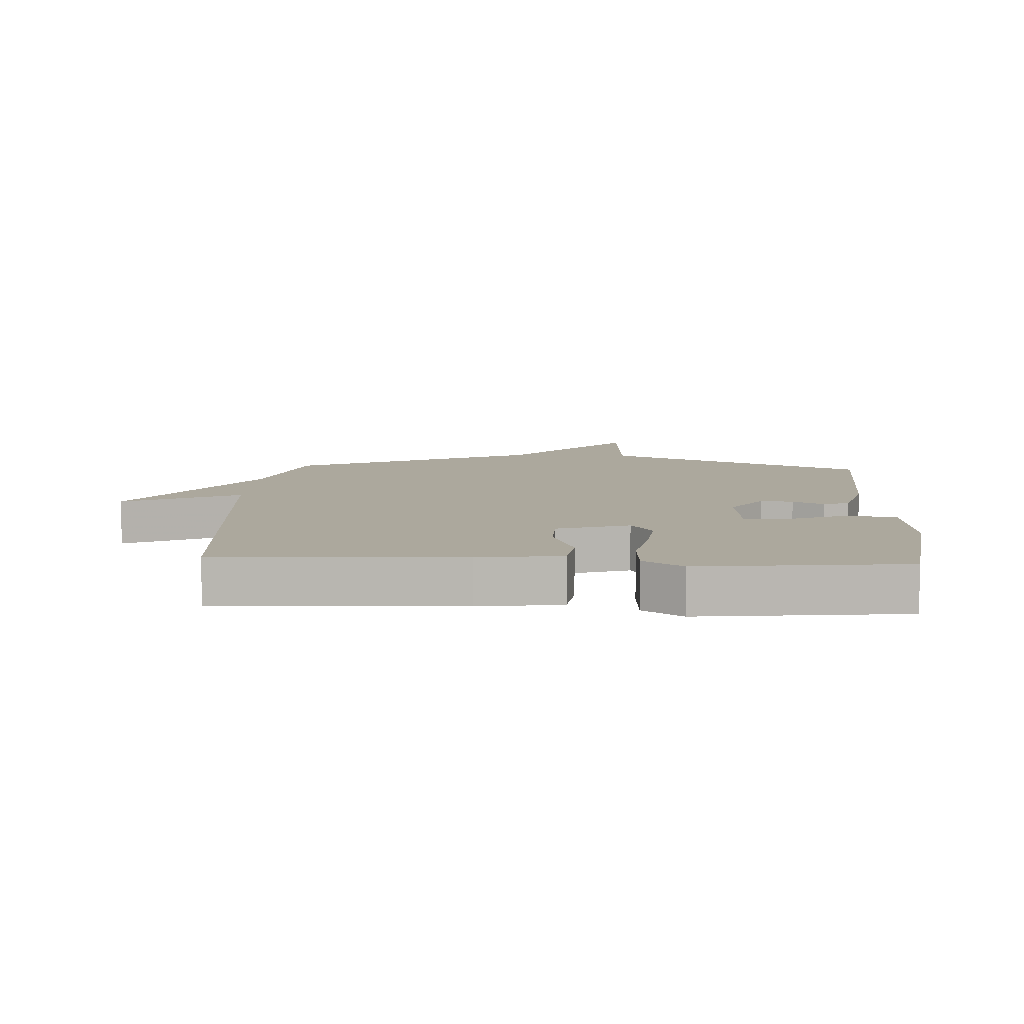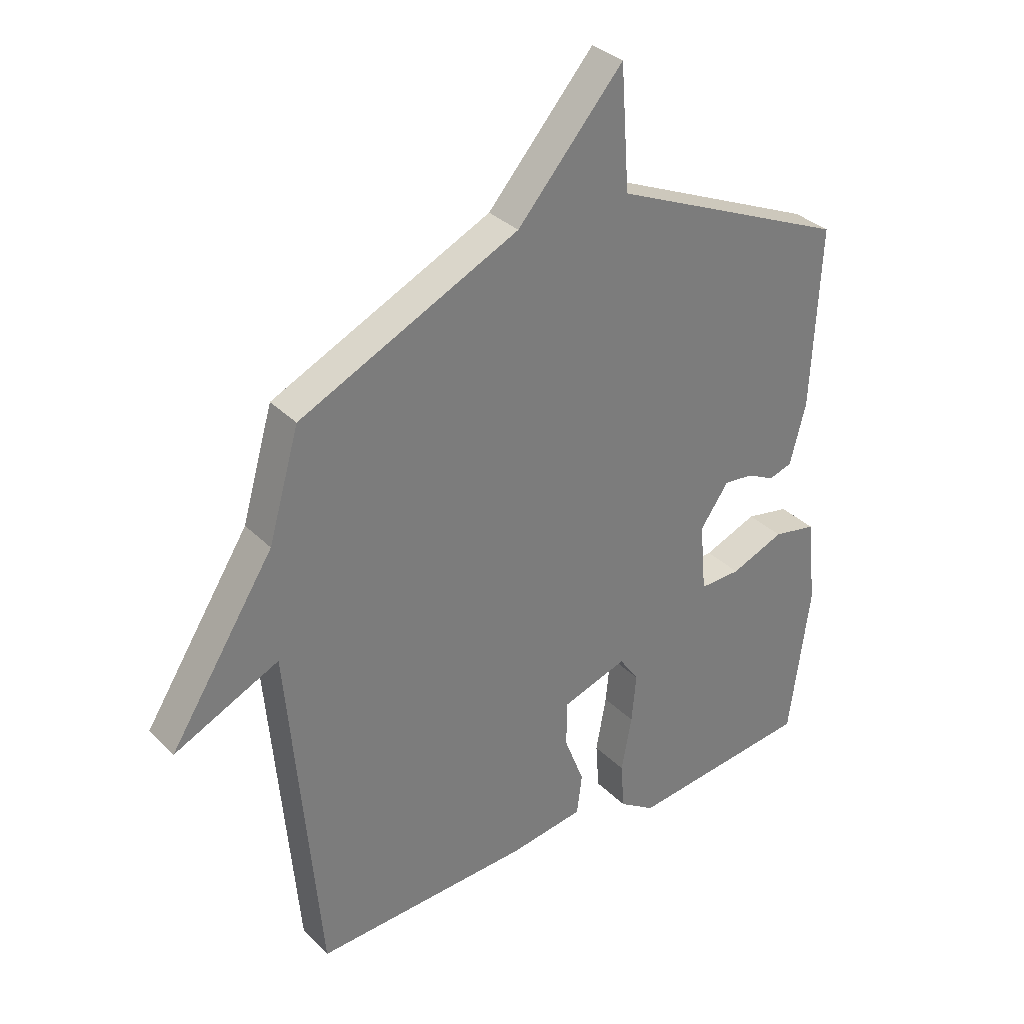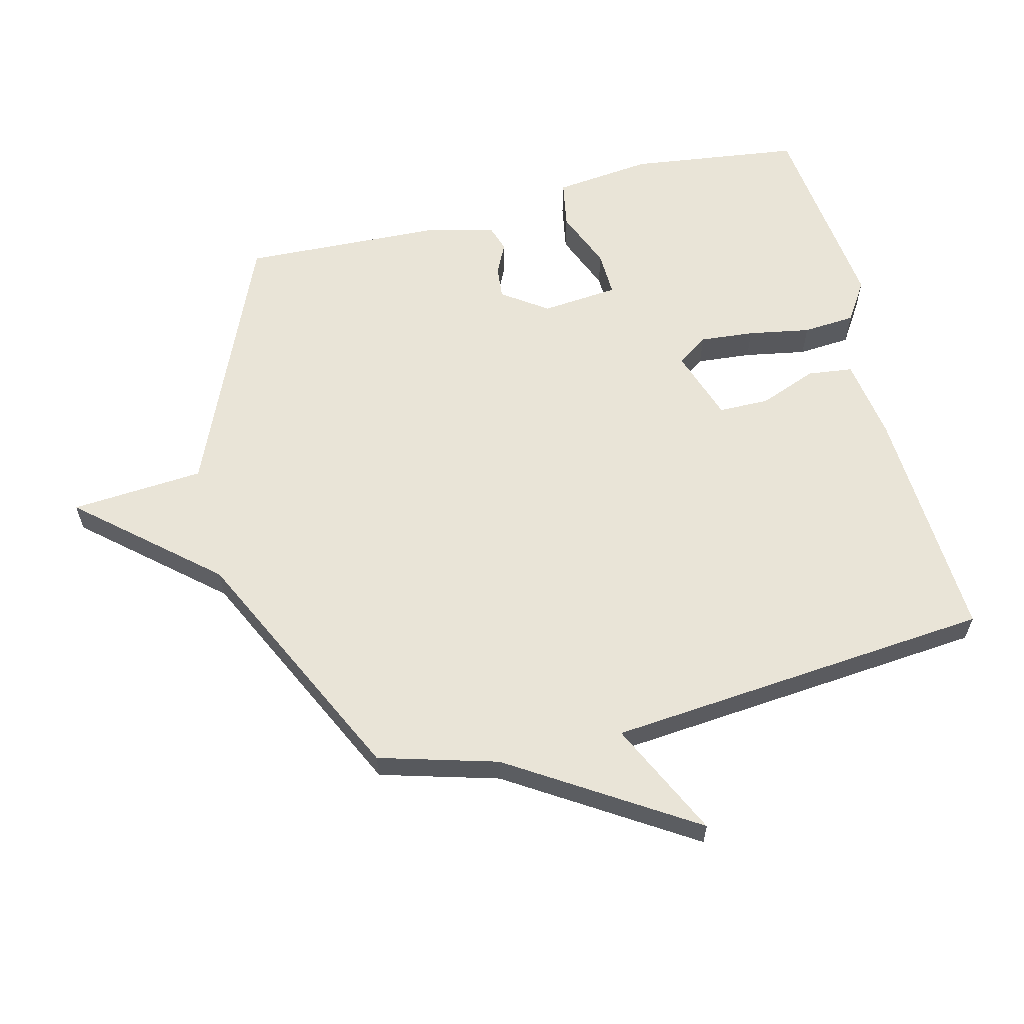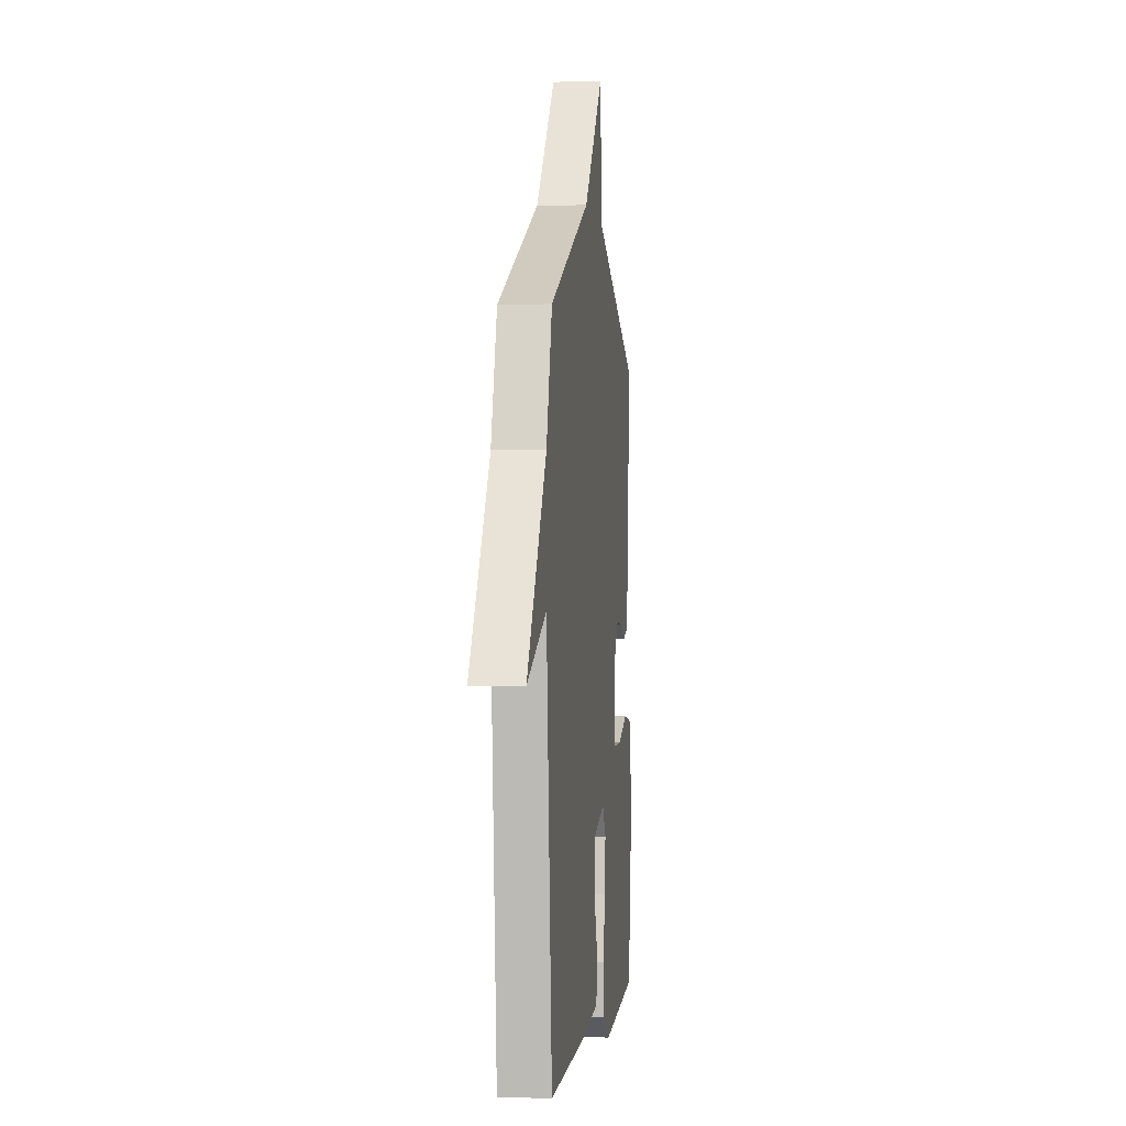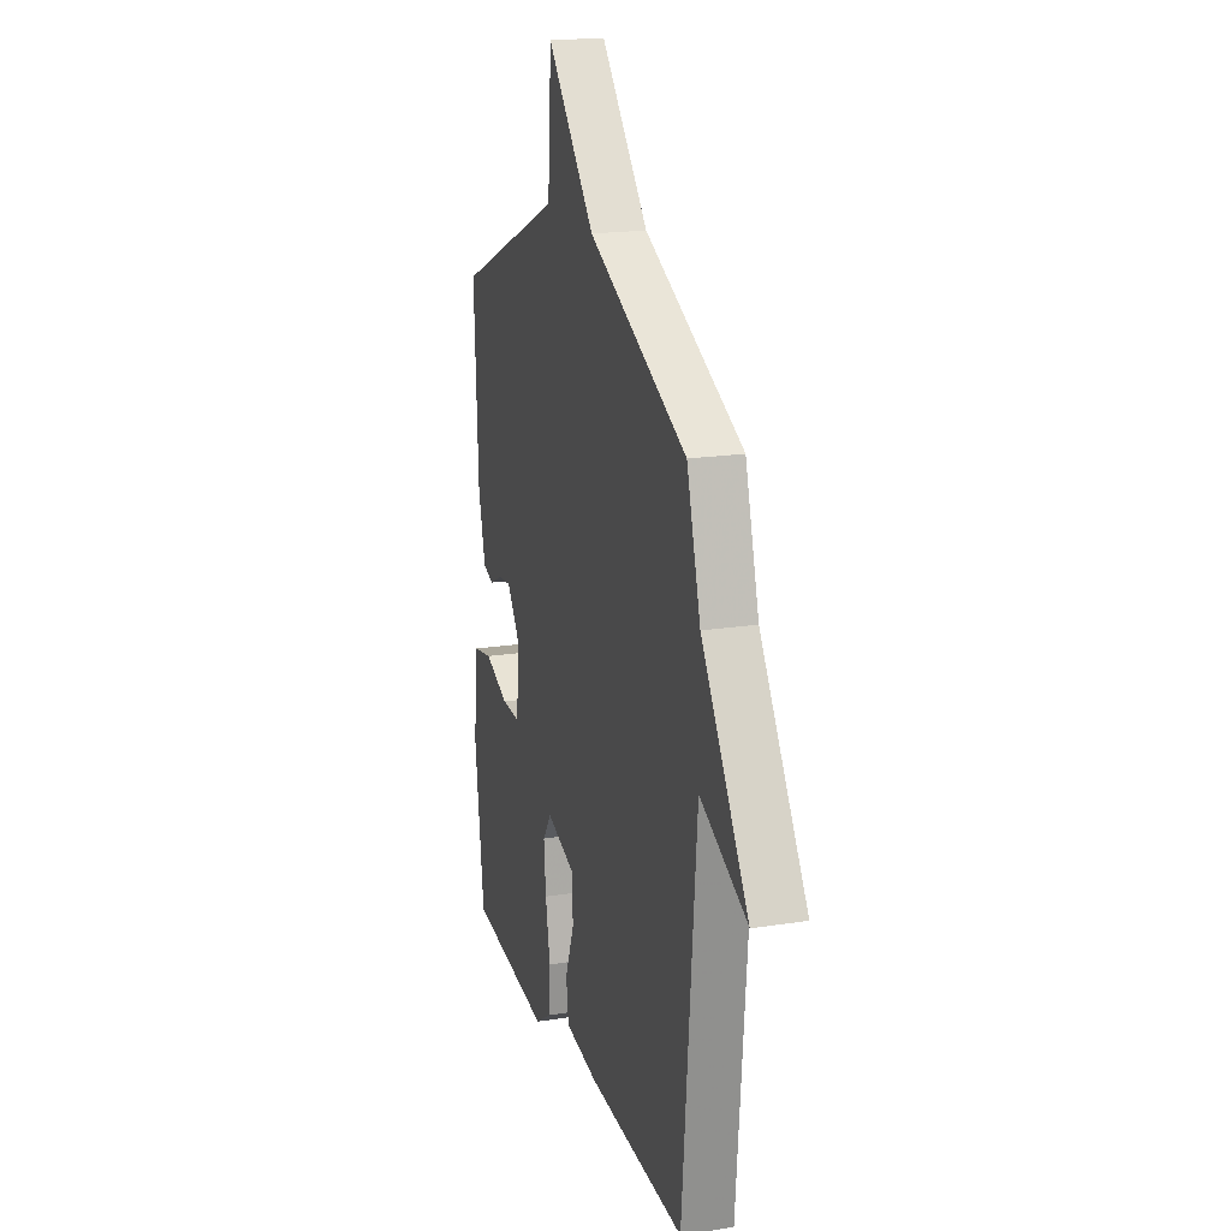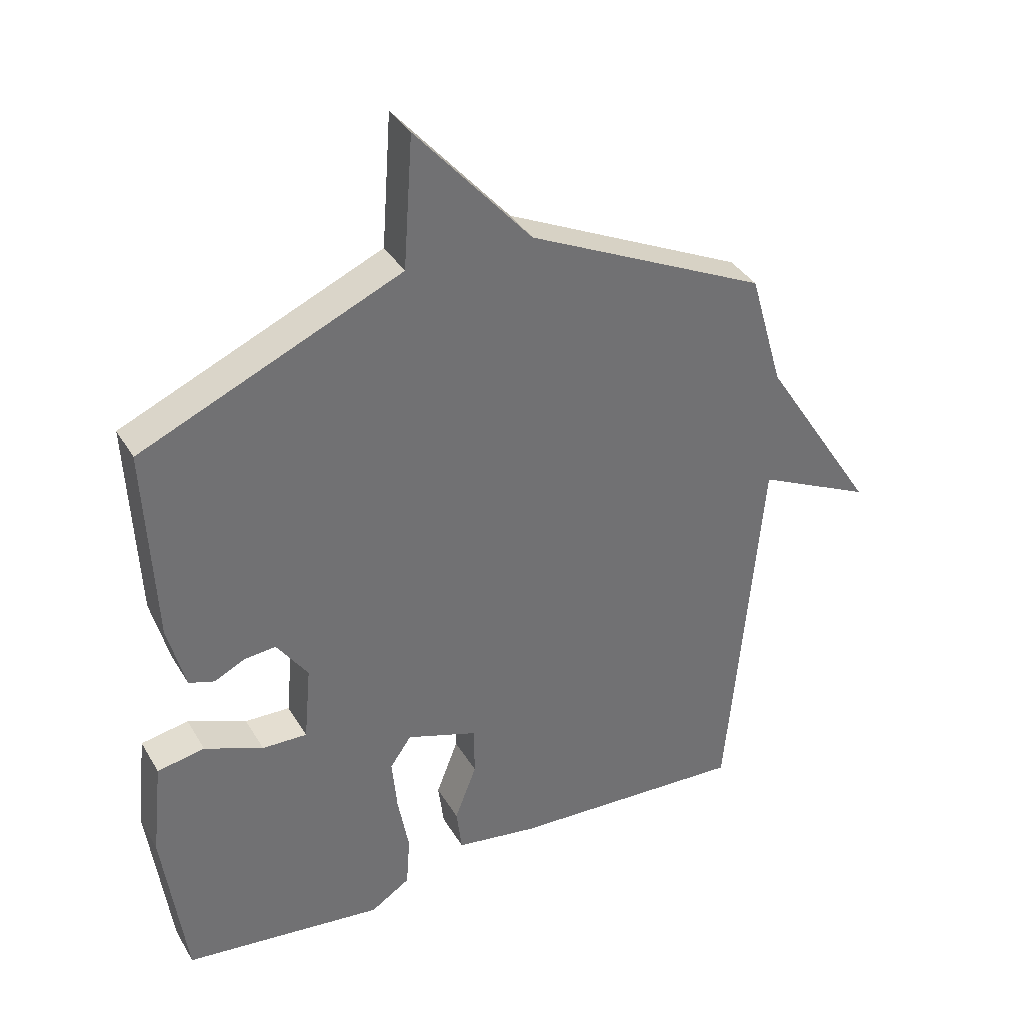
<metadata>
{"format":"obj","ext":"obj","renderer":"f3d","projection":"perspective","resolution":1024,"background":"white","views":[{"elev":8.6,"azim":-176.8,"up":"+Y"},{"elev":33.1,"azim":143.2,"up":"+Z"},{"elev":60.8,"azim":75.8,"up":"+Y"},{"elev":-0.7,"azim":97.0,"up":"+Z"},{"elev":19.0,"azim":73.4,"up":"+Z"},{"elev":36.7,"azim":-27.2,"up":"+Z"}]}
</metadata>
<code>
v 0.5 0.07 0.5
v 0.554 0.07 0.313
v 0.738 0.07 0.026
v 0.554 0.07 0.113
v 0.5 0.07 -0.5
v 0.119 0.07 -0.481
v -0.012 0.07 -0.461
v -0.021 0.07 -0.389
v 0.014 0.07 -0.298
v 0.013 0.07 -0.218
v -0.101 0.07 -0.18
v -0.135 0.07 -0.229
v -0.127 0.07 -0.315
v -0.109 0.07 -0.413
v -0.115 0.07 -0.496
v -0.178 0.07 -0.537
v -0.5 0.07 -0.5
v -0.536 0.07 -0.23
v -0.519 0.07 -0.076
v -0.443 0.07 -0.062
v -0.349 0.07 -0.1
v -0.277 0.07 -0.102
v -0.266 0.07 0.02
v -0.316 0.07 0.091
v -0.367 0.07 0.086
v -0.416 0.07 0.062
v -0.457 0.07 0.075
v -0.485 0.07 0.182
v -0.5 0.07 0.5
v -0.084 0.07 0.682
v -0.069 0.07 0.893
v 0.116 0.07 0.682
v 0.5 0 0.5
v 0.554 0 0.313
v 0.738 0 0.026
v 0.554 0 0.113
v 0.5 0 -0.5
v 0.119 0 -0.481
v -0.012 0 -0.461
v -0.021 0 -0.389
v 0.014 0 -0.298
v 0.013 0 -0.218
v -0.101 0 -0.18
v -0.135 0 -0.229
v -0.127 0 -0.315
v -0.109 0 -0.413
v -0.115 0 -0.496
v -0.178 0 -0.537
v -0.5 0 -0.5
v -0.536 0 -0.23
v -0.519 0 -0.076
v -0.443 0 -0.062
v -0.349 0 -0.1
v -0.277 0 -0.102
v -0.266 0 0.02
v -0.316 0 0.091
v -0.367 0 0.086
v -0.416 0 0.062
v -0.457 0 0.075
v -0.485 0 0.182
v -0.5 0 0.5
v -0.084 0 0.682
v -0.069 0 0.893
v 0.116 0 0.682
f 30 31 32
f 29 30 32
f 28 29 32
f 27 28 32
f 26 27 32
f 25 26 32
f 32 1 2
f 25 32 2
f 24 25 2
f 23 24 2
f 22 23 2
f 19 20 21
f 18 19 21
f 17 18 21
f 16 17 21
f 15 16 21
f 14 15 21
f 13 14 21
f 12 13 21 22
f 11 12 22
f 10 11 22 2
f 7 8 9
f 6 7 9
f 5 6 9
f 4 5 9
f 4 9 10 2
f 2 3 4
f 64 63 62
f 64 62 61
f 64 61 60
f 64 60 59
f 64 59 58
f 64 58 57
f 34 33 64
f 34 64 57
f 34 57 56
f 34 56 55
f 34 55 54
f 53 52 51
f 53 51 50
f 53 50 49
f 53 49 48
f 53 48 47
f 53 47 46
f 53 46 45
f 54 53 45 44
f 54 44 43
f 34 54 43 42
f 41 40 39
f 41 39 38
f 41 38 37
f 41 37 36
f 34 42 41 36
f 36 35 34
f 1 33 34 2
f 2 34 35 3
f 3 35 36 4
f 4 36 37 5
f 5 37 38 6
f 6 38 39 7
f 7 39 40 8
f 8 40 41 9
f 9 41 42 10
f 10 42 43 11
f 11 43 44 12
f 12 44 45 13
f 13 45 46 14
f 14 46 47 15
f 15 47 48 16
f 16 48 49 17
f 17 49 50 18
f 18 50 51 19
f 19 51 52 20
f 20 52 53 21
f 21 53 54 22
f 22 54 55 23
f 23 55 56 24
f 24 56 57 25
f 25 57 58 26
f 26 58 59 27
f 27 59 60 28
f 28 60 61 29
f 29 61 62 30
f 30 62 63 31
f 31 63 64 32
f 32 64 33 1

</code>
